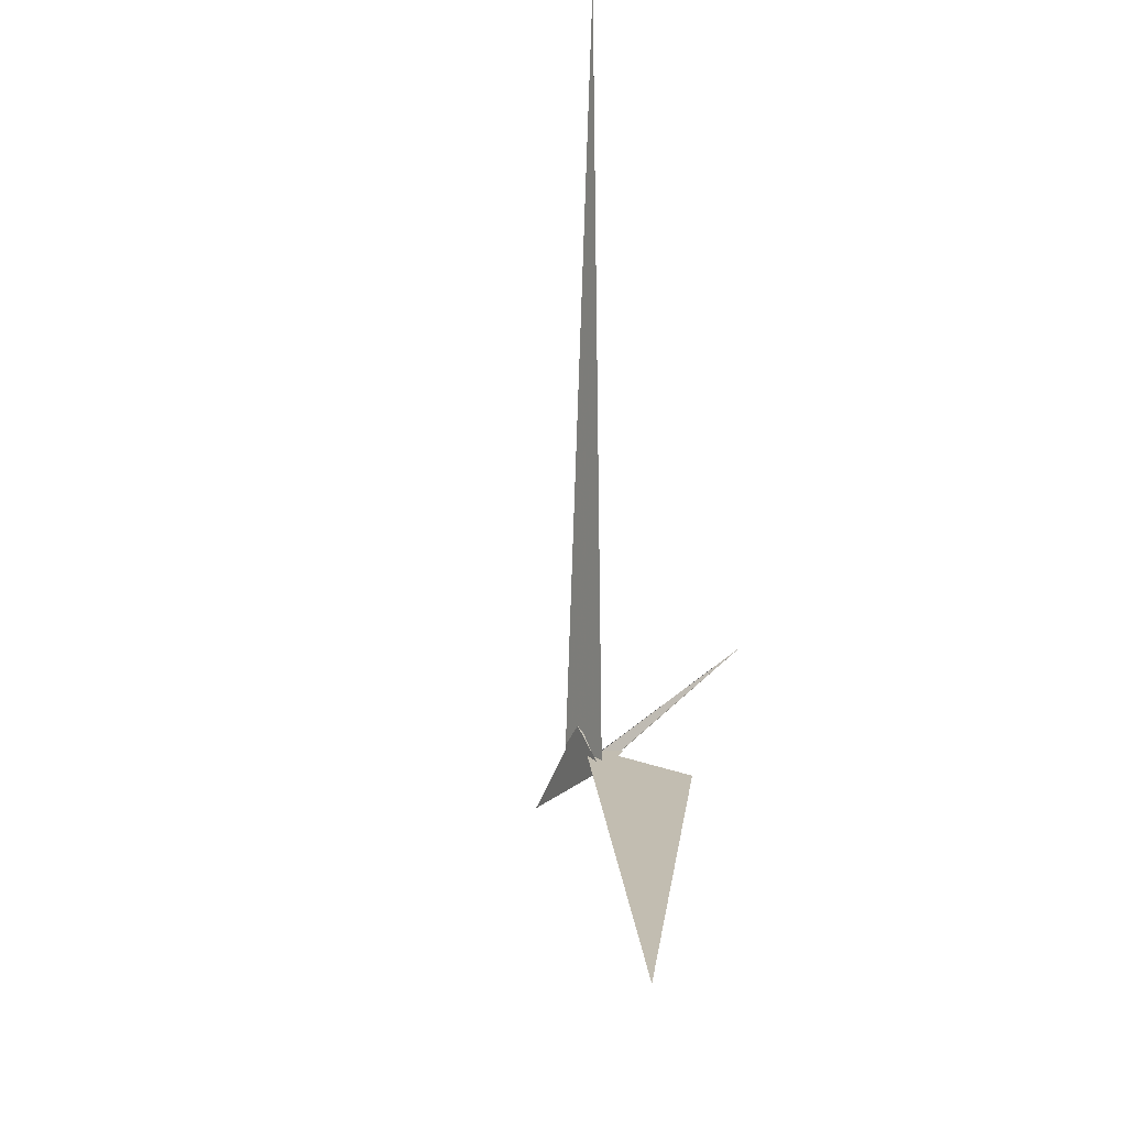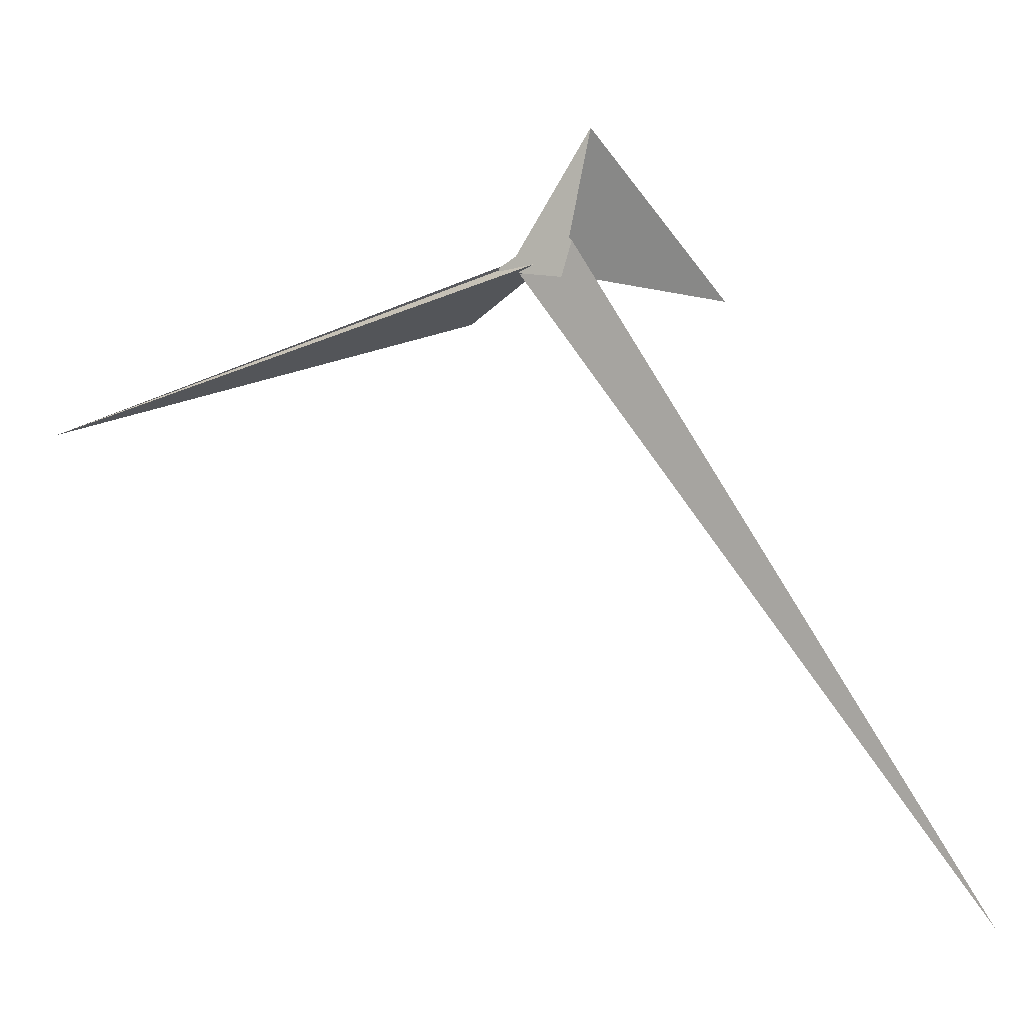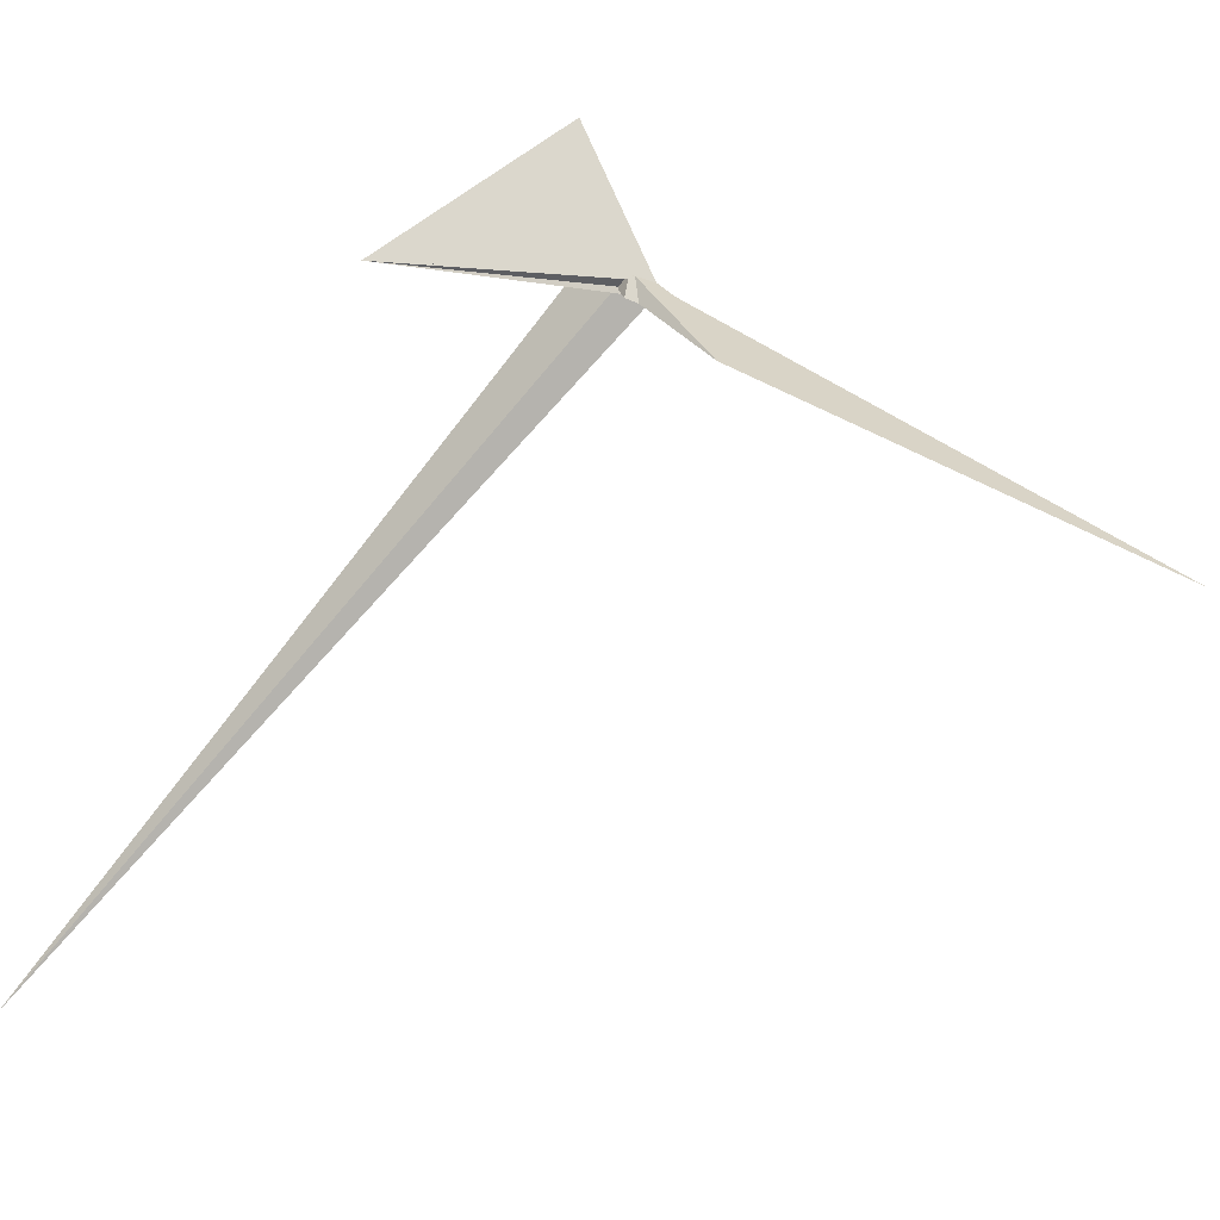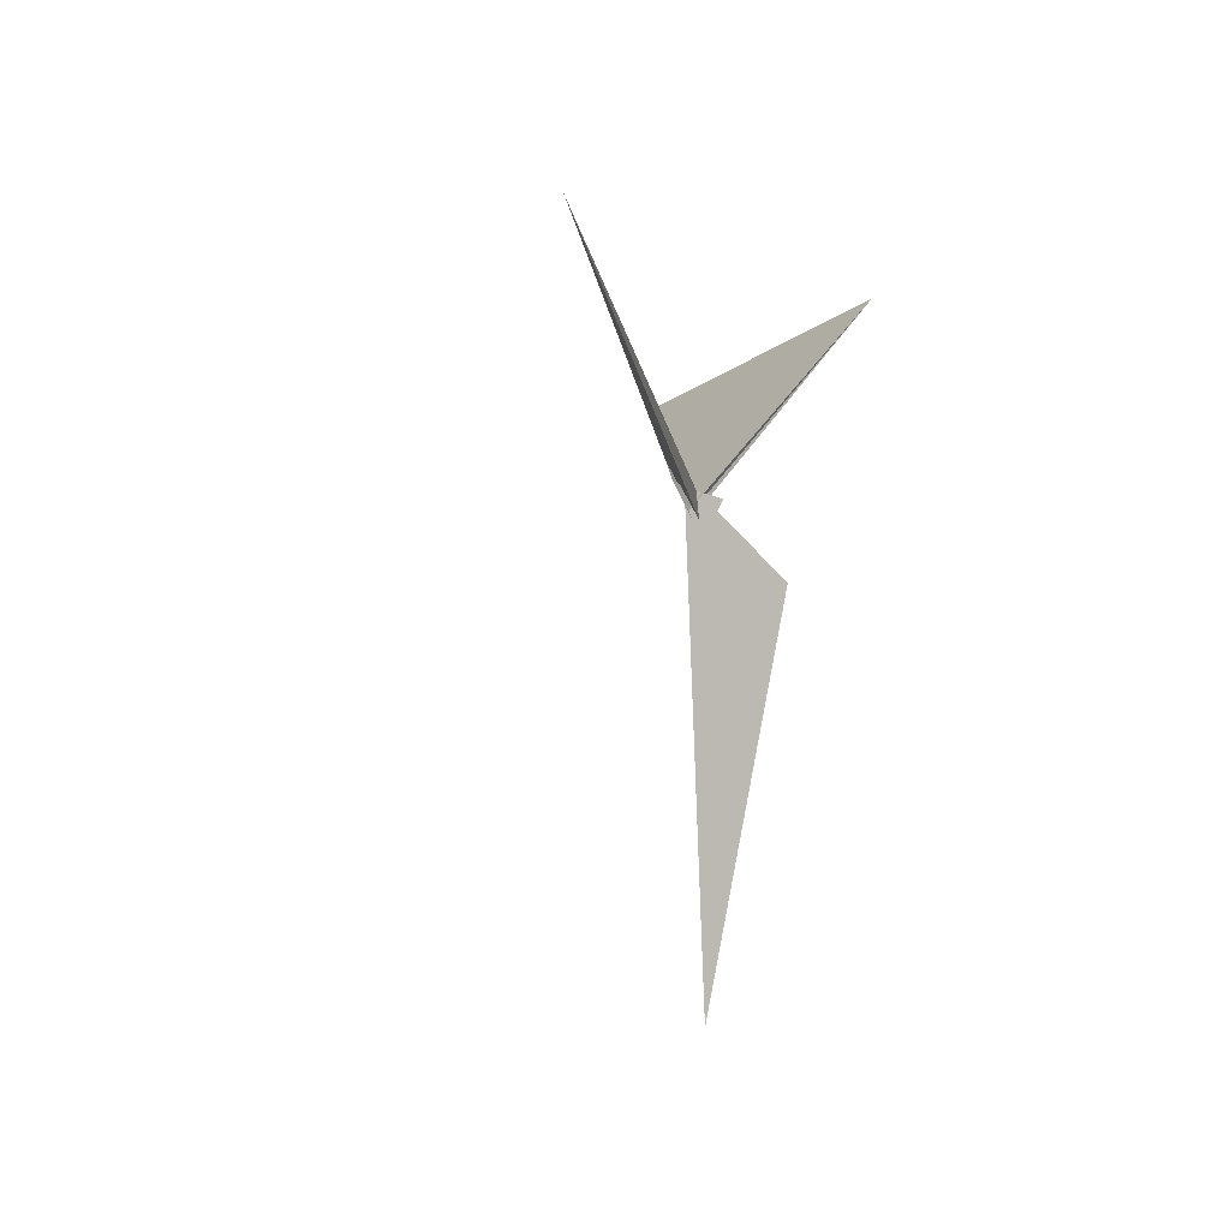
<metadata>
{"format":"obj","ext":"obj","renderer":"f3d","projection":"perspective","resolution":1024,"background":"white","views":[{"elev":-52.7,"azim":-72.5,"up":"+Z"},{"elev":58.6,"azim":-88.8,"up":"+Y"},{"elev":-58.4,"azim":82.7,"up":"+Y"},{"elev":21.4,"azim":-62.9,"up":"+Z"}]}
</metadata>
<code>
v -2.939 -20.58 -51.57
v -11.03 -13.98 16.47
v -12.43 -12.85 27.81
v 10.7 -25.36 -3.922
v -72.37 17.77 63.79
v -29.76 -5.972 -12.16
v -26.04 -7.55 -6.196
v 12.82 -26.63 -9.877
v 5.328 -23.16 -14.39
v -35.31 -2.279 13.06
v -32.6 -4.864 -19.26
v -12.62 -12.96 27.9
v -1474 -461.1 1039
v -13.35 -13.21 28.27
v -11.71 -14.15 17.19
v -18.43 -17.74 11.35
v -11.86 -22.89 -42.43
v -21.72 -32.51 -80.98
v -14.24 -29.93 -84.18
v -14.85 -24.61 -45.88
v 0.3059 -2.843 23.9
v 56.6 76.69 34.93
v 7.549 -15.47 6.97
v 15.63 -14.48 0.1779
v -22.92 -247.9 -151
v -15.52 -67 -12.75
v -4.483 69.71 86.62
v -0.5977 -2.729 22.65
v 18.21 35.82 17.15
v -25.38 22.39 39.02
v 19.59 -21.78 9.489
v 20.45 -21.83 9.019
v -3.104 -76.64 15.12
v 33 49.76 10.86
v 16.53 38.33 13.1
v 142.6 -360 479.7
v 211.3 216.4 125.7
v -380.1 -223.9 -1118
v -28.46 5.74 -4.356
v -22.55 11.7 19.19
v -1.596 -0.4521 -43.93
v 1.97 -4.362 -35
v -29.39 5.629 -3.581
v -25.28 -0.4972 3.73
f 1 2 10 7 6 11 5 3 4 9 8
f 1 2 15 16 14 12 13 20 17 18 19
f 3 4 26 25 24 23 21 22 27 13 12
f 3 5 34 30 28 29 31 32 33 14 12
f 6 7 35 29 28 21 22 37 36 15 16
f 8 9 17 18 39 23 21 28 30 40 38
f 1 8 38 25 24 31 29 35 42 41 19
f 2 10 44 43 39 23 24 31 32 36 15
f 4 9 17 20 42 41 37 36 32 33 26
f 6 11 43 44 40 38 25 26 33 14 16
f 5 11 43 39 18 19 41 37 22 27 34
f 7 10 44 40 30 34 27 13 20 42 35

</code>
